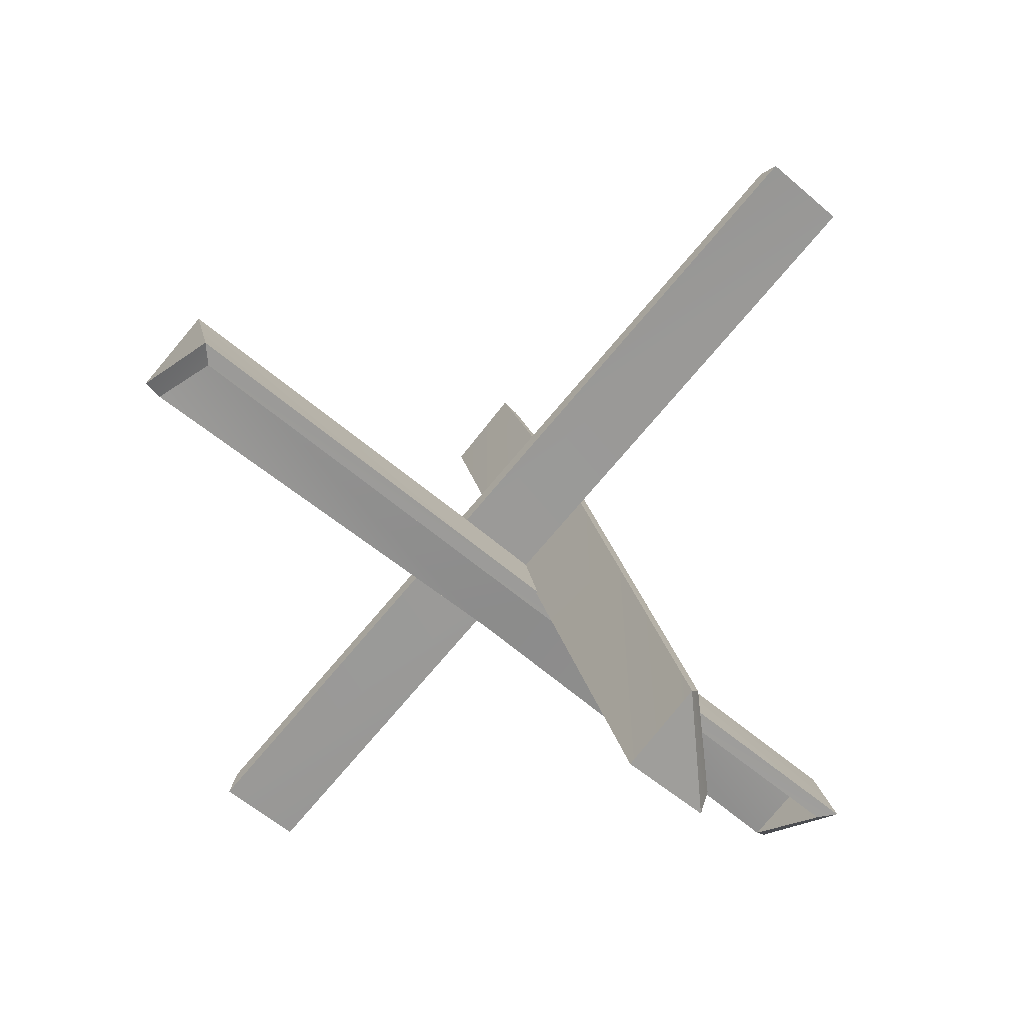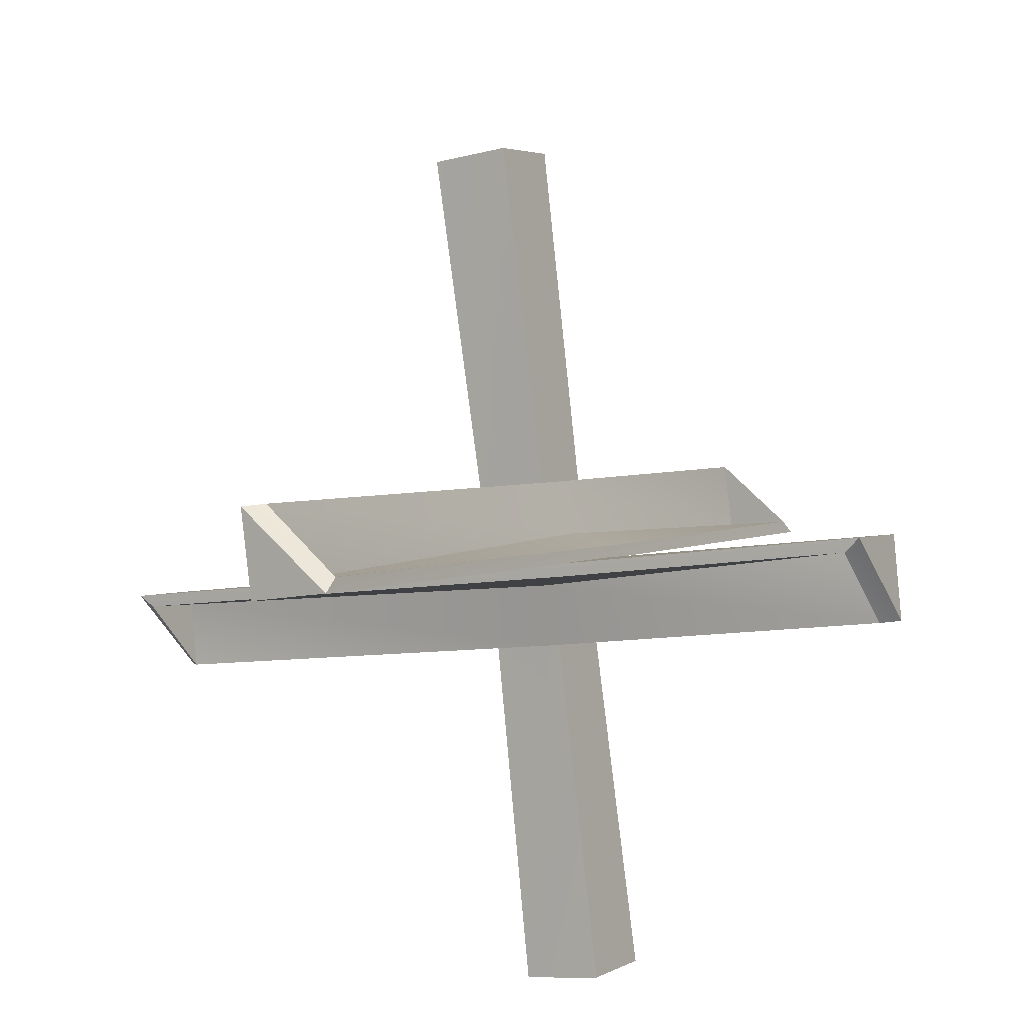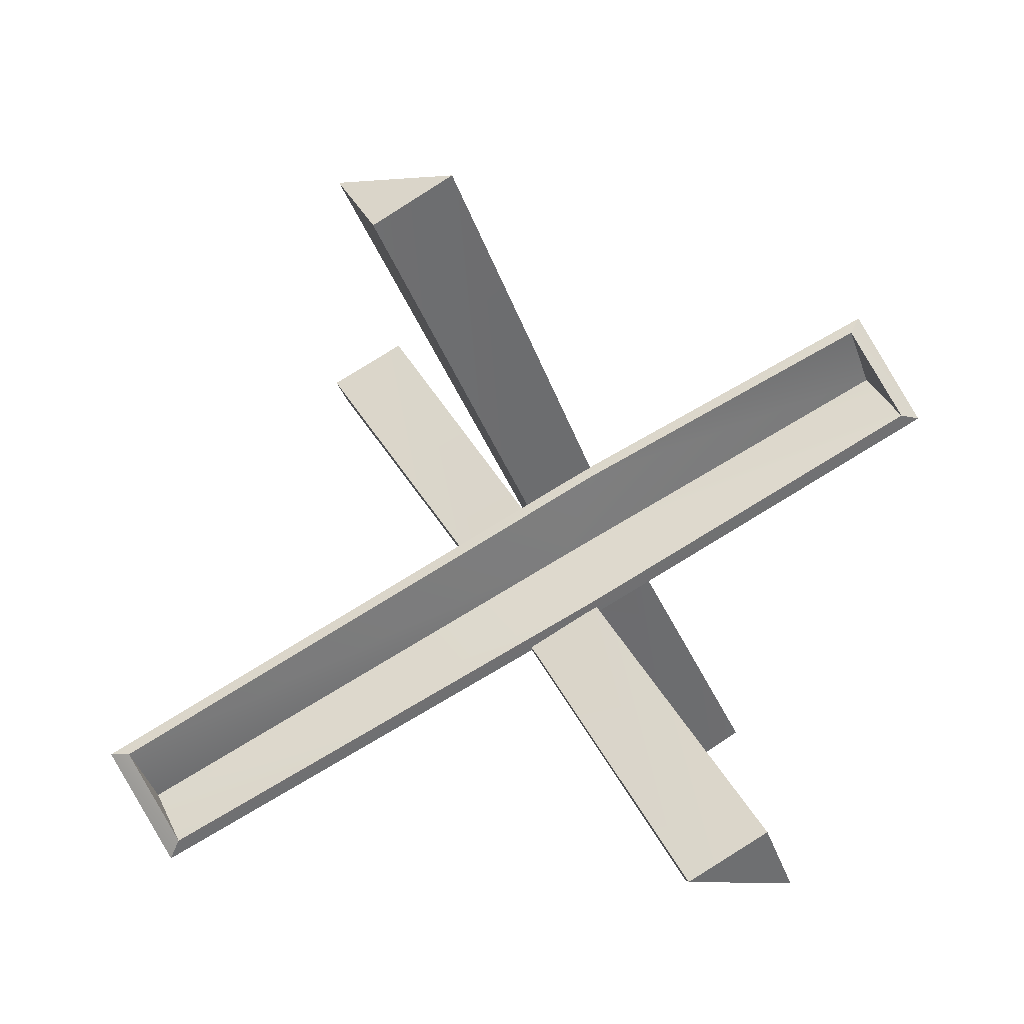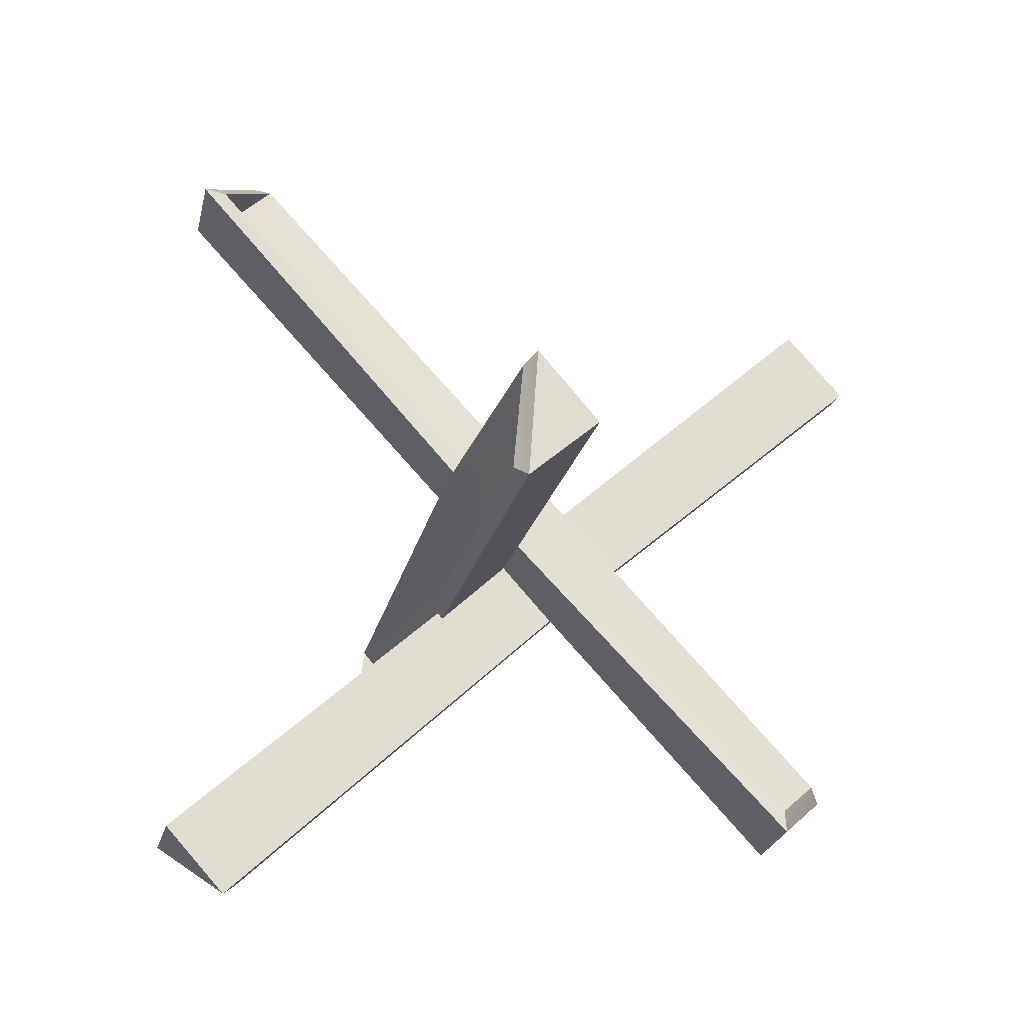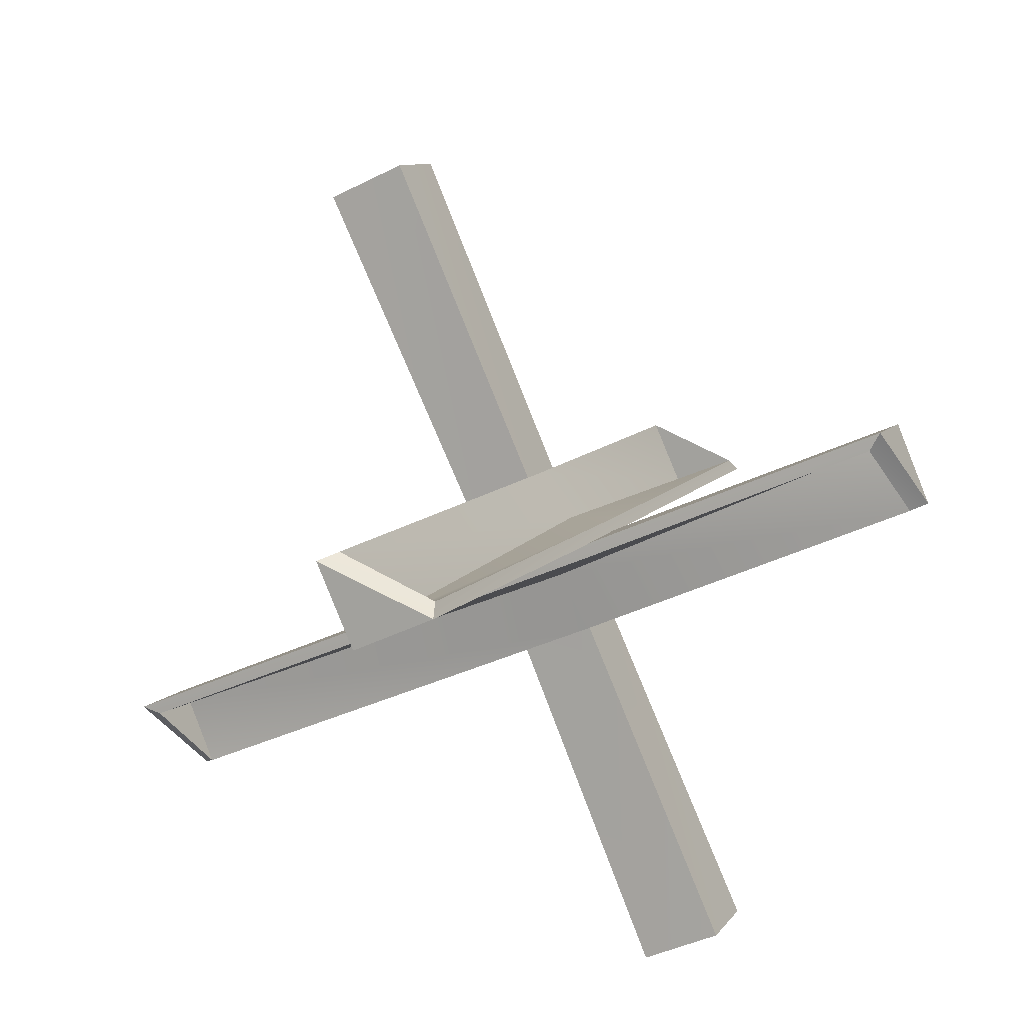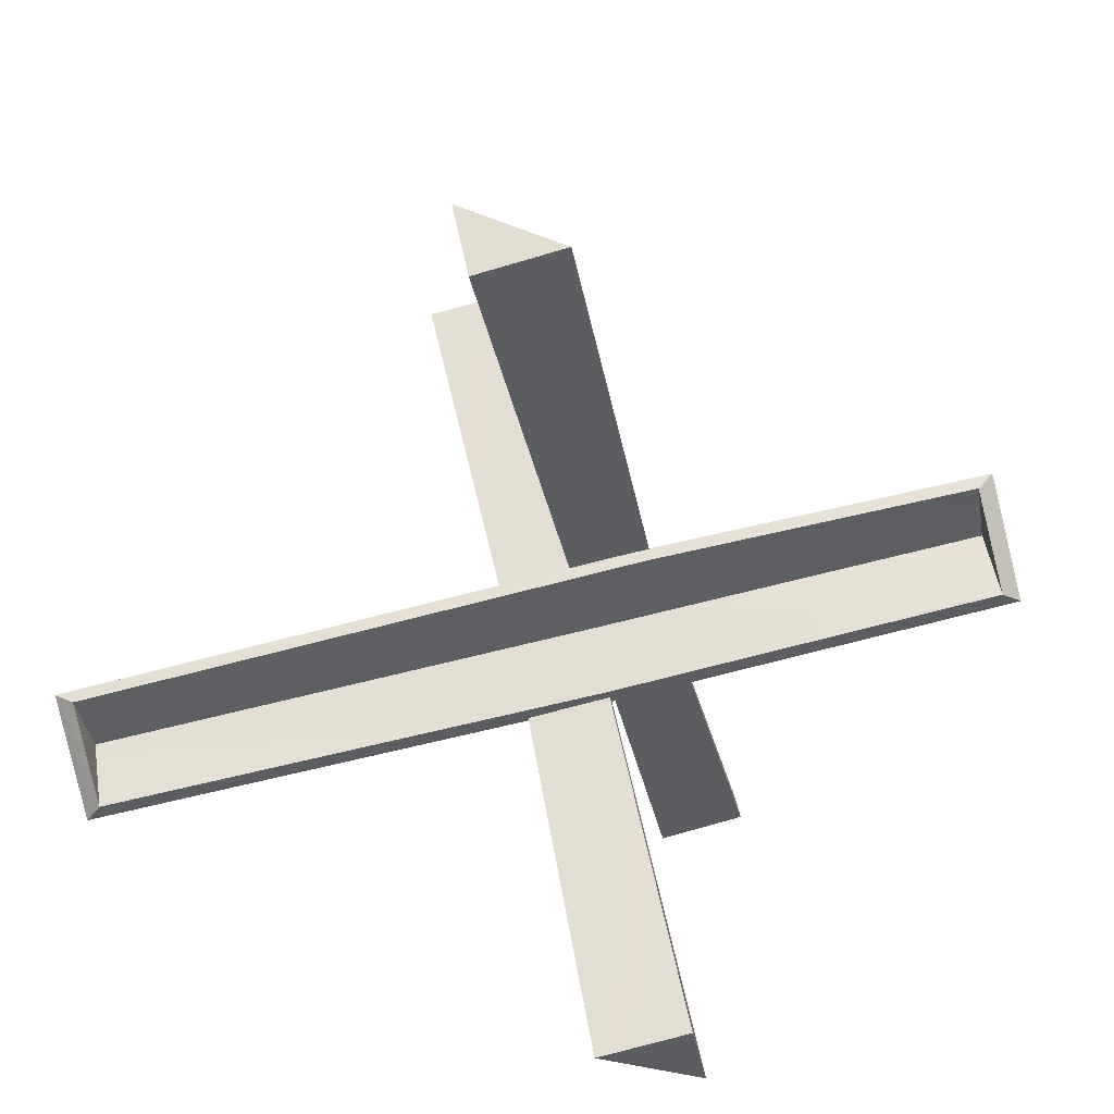
<metadata>
{"format":"obj","ext":"obj","renderer":"f3d","projection":"perspective","resolution":1024,"background":"white","views":[{"elev":-10.7,"azim":80.1,"up":"+Y"},{"elev":60.3,"azim":-165.0,"up":"+Y"},{"elev":5.2,"azim":174.1,"up":"+Y"},{"elev":9.0,"azim":-102.3,"up":"+Y"},{"elev":58.9,"azim":176.6,"up":"+Y"},{"elev":-73.8,"azim":163.7,"up":"+Z"}]}
</metadata>
<code>
g pb_Mesh545378
v 0.1673 0.8093 0.7855
v 0.2317 0.9272 0.6887
v 0.374 0.8428 0.6806
v -0.3412 0.09488 -0.7052
v -0.4056 -0.02296 -0.6084
v -0.1989 0.0105 -0.7133
v -0.3731 -0.02057 -0.5838
v -0.3208 0.07515 -0.6625
v -0.2004 0.00376 -0.6693
v 0.3513 0.8053 0.673
v 0.231 0.8767 0.6799
v 0.1786 0.7809 0.7585
v 0.2061 1.255 -0.5597
v 0.3461 1.167 -0.5646
v 0.4012 1.247 -0.4305
v -0.3729 -0.02847 0.4446
v -0.5129 0.05981 0.4494
v -0.3178 0.05158 0.5787
v -0.4911 0.09423 0.4514
v -0.3774 0.02253 0.4475
v -0.3308 0.09025 0.5609
v 0.3616 1.241 -0.4109
v 0.315 1.174 -0.5244
v 0.2013 1.245 -0.5204
v -0.6532 0.9962 -0.06791
v -0.7171 0.876 0.0263
v -0.7681 0.7965 -0.1097
v 0.7799 0.02832 -0.03935
v 0.8438 0.1485 -0.1336
v 0.7289 -0.05116 -0.1754
v 0.8083 0.152 -0.1533
v 0.7564 0.05433 -0.07677
v 0.7133 -0.01292 -0.1918
v -0.7284 0.8034 -0.1286
v -0.6853 0.8707 -0.01355
v -0.6333 0.9683 -0.09007
v -0.09364 0.3848 0.07117
v 0.1786 0.7809 0.7585
v 0.231 0.8767 0.6799
v -0.09364 0.3848 0.07117
v 0.231 0.8767 0.6799
v -0.05126 0.4257 -0.02407
v -0.3731 -0.02057 -0.5838
v -0.09364 0.3848 0.07117
v -0.05126 0.4257 -0.02407
v -0.3731 -0.02057 -0.5838
v -0.05126 0.4257 -0.02407
v -0.3208 0.07515 -0.6625
v 0.2317 0.9272 0.6887
v -0.06792 0.4918 -0.04047
v 0.07056 0.4323 -0.01169
v 0.2317 0.9272 0.6887
v 0.07056 0.4323 -0.01169
v 0.374 0.8428 0.6806
v -0.06792 0.4918 -0.04047
v -0.1989 0.0105 -0.7133
v 0.07056 0.4323 -0.01169
v -0.06792 0.4918 -0.04047
v -0.3412 0.09488 -0.7052
v -0.1989 0.0105 -0.7133
v -0.05126 0.4257 -0.02407
v 0.231 0.8767 0.6799
v 0.3513 0.8053 0.673
v -0.05126 0.4257 -0.02407
v 0.3513 0.8053 0.673
v 0.05892 0.4108 0.00775
v -0.3208 0.07515 -0.6625
v -0.05126 0.4257 -0.02407
v 0.05892 0.4108 0.00775
v -0.3208 0.07515 -0.6625
v 0.05892 0.4108 0.00775
v -0.2004 0.00376 -0.6693
v -0.06792 0.4918 -0.04047
v 0.2317 0.9272 0.6887
v 0.1673 0.8093 0.7855
v -0.06792 0.4918 -0.04047
v 0.1673 0.8093 0.7855
v -0.1161 0.3971 0.07123
v -0.3412 0.09488 -0.7052
v -0.06792 0.4918 -0.04047
v -0.1161 0.3971 0.07123
v -0.3412 0.09488 -0.7052
v -0.1161 0.3971 0.07123
v -0.4056 -0.02296 -0.6084
v -0.4056 -0.02296 -0.6084
v -0.3731 -0.02057 -0.5838
v -0.2004 0.00376 -0.6693
v -0.4056 -0.02296 -0.6084
v -0.2004 0.00376 -0.6693
v -0.1989 0.0105 -0.7133
v 0.374 0.8428 0.6806
v 0.3513 0.8053 0.673
v 0.1786 0.7809 0.7585
v 0.374 0.8428 0.6806
v 0.1786 0.7809 0.7585
v 0.1673 0.8093 0.7855
v 0.1673 0.8093 0.7855
v 0.1786 0.7809 0.7585
v -0.09364 0.3848 0.07117
v 0.1673 0.8093 0.7855
v -0.09364 0.3848 0.07117
v -0.1161 0.3971 0.07123
v -0.09364 0.3848 0.07117
v -0.4056 -0.02296 -0.6084
v -0.1161 0.3971 0.07123
v -0.09364 0.3848 0.07117
v -0.3731 -0.02057 -0.5838
v -0.4056 -0.02296 -0.6084
v 0.05892 0.4108 0.00775
v 0.3513 0.8053 0.673
v 0.374 0.8428 0.6806
v 0.05892 0.4108 0.00775
v 0.374 0.8428 0.6806
v 0.07056 0.4323 -0.01169
v -0.1989 0.0105 -0.7133
v 0.05892 0.4108 0.00775
v 0.07056 0.4323 -0.01169
v -0.1989 0.0105 -0.7133
v -0.2004 0.00376 -0.6693
v 0.05892 0.4108 0.00775
v -0.1744 0.5723 0.02936
v 0.2013 1.245 -0.5204
v 0.315 1.174 -0.5244
v -0.1744 0.5723 0.02936
v 0.315 1.174 -0.5244
v -0.08576 0.5454 0.04988
v -0.4911 0.09423 0.4514
v -0.1744 0.5723 0.02936
v -0.08576 0.5454 0.04988
v -0.4911 0.09423 0.4514
v -0.08576 0.5454 0.04988
v -0.3774 0.02253 0.4475
v 0.3461 1.167 -0.5646
v -0.06541 0.4826 0.01309
v 0.0007799 0.5918 0.1219
v 0.3461 1.167 -0.5646
v 0.0007799 0.5918 0.1219
v 0.4012 1.247 -0.4305
v -0.06541 0.4826 0.01309
v -0.3178 0.05158 0.5787
v 0.0007799 0.5918 0.1219
v -0.06541 0.4826 0.01309
v -0.3729 -0.02847 0.4446
v -0.3178 0.05158 0.5787
v -0.08576 0.5454 0.04988
v 0.315 1.174 -0.5244
v 0.3616 1.241 -0.4109
v -0.08576 0.5454 0.04988
v 0.3616 1.241 -0.4109
v -0.02367 0.6116 0.1201
v -0.3774 0.02253 0.4475
v -0.08576 0.5454 0.04988
v -0.02367 0.6116 0.1201
v -0.3774 0.02253 0.4475
v -0.02367 0.6116 0.1201
v -0.3308 0.09025 0.5609
v -0.06541 0.4826 0.01309
v 0.3461 1.167 -0.5646
v 0.2061 1.255 -0.5597
v -0.06541 0.4826 0.01309
v 0.2061 1.255 -0.5597
v -0.1848 0.5567 0.01136
v -0.3729 -0.02847 0.4446
v -0.06541 0.4826 0.01309
v -0.1848 0.5567 0.01136
v -0.3729 -0.02847 0.4446
v -0.1848 0.5567 0.01136
v -0.5129 0.05981 0.4494
v -0.5129 0.05981 0.4494
v -0.4911 0.09423 0.4514
v -0.3308 0.09025 0.5609
v -0.5129 0.05981 0.4494
v -0.3308 0.09025 0.5609
v -0.3178 0.05158 0.5787
v 0.4012 1.247 -0.4305
v 0.3616 1.241 -0.4109
v 0.2013 1.245 -0.5204
v 0.4012 1.247 -0.4305
v 0.2013 1.245 -0.5204
v 0.2061 1.255 -0.5597
v 0.2061 1.255 -0.5597
v 0.2013 1.245 -0.5204
v -0.1744 0.5723 0.02936
v 0.2061 1.255 -0.5597
v -0.1744 0.5723 0.02936
v -0.1848 0.5567 0.01136
v -0.1744 0.5723 0.02936
v -0.5129 0.05981 0.4494
v -0.1848 0.5567 0.01136
v -0.1744 0.5723 0.02936
v -0.4911 0.09423 0.4514
v -0.5129 0.05981 0.4494
v -0.02367 0.6116 0.1201
v 0.3616 1.241 -0.4109
v 0.4012 1.247 -0.4305
v -0.02367 0.6116 0.1201
v 0.4012 1.247 -0.4305
v 0.0007799 0.5918 0.1219
v -0.3178 0.05158 0.5787
v -0.02367 0.6116 0.1201
v 0.0007799 0.5918 0.1219
v -0.3178 0.05158 0.5787
v -0.3308 0.09025 0.5609
v -0.02367 0.6116 0.1201
v -0.1034 0.6862 -0.1281
v -0.6333 0.9683 -0.09007
v -0.6853 0.8707 -0.01355
v -0.1034 0.6862 -0.1281
v -0.6853 0.8707 -0.01355
v -0.05827 0.5243 -0.07156
v 0.8083 0.152 -0.1533
v -0.1034 0.6862 -0.1281
v -0.05827 0.5243 -0.07156
v 0.8083 0.152 -0.1533
v -0.05827 0.5243 -0.07156
v 0.7564 0.05433 -0.07677
v -0.7171 0.876 0.0263
v -0.08743 0.5195 -0.001292
v -0.1169 0.4182 -0.139
v -0.7171 0.876 0.0263
v -0.1169 0.4182 -0.139
v -0.7681 0.7965 -0.1097
v -0.08743 0.5195 -0.001292
v 0.7289 -0.05116 -0.1754
v -0.1169 0.4182 -0.139
v -0.08743 0.5195 -0.001292
v 0.7799 0.02832 -0.03935
v 0.7289 -0.05116 -0.1754
v -0.05827 0.5243 -0.07156
v -0.6853 0.8707 -0.01355
v -0.7284 0.8034 -0.1286
v -0.05827 0.5243 -0.07156
v -0.7284 0.8034 -0.1286
v -0.1004 0.4384 -0.1569
v 0.7564 0.05433 -0.07677
v -0.05827 0.5243 -0.07156
v -0.1004 0.4384 -0.1569
v 0.7564 0.05433 -0.07677
v -0.1004 0.4384 -0.1569
v 0.7133 -0.01292 -0.1918
v -0.08743 0.5195 -0.001292
v -0.7171 0.876 0.0263
v -0.6532 0.9962 -0.06791
v -0.08743 0.5195 -0.001292
v -0.6532 0.9962 -0.06791
v -0.09991 0.7009 -0.1069
v 0.7799 0.02832 -0.03935
v -0.08743 0.5195 -0.001292
v -0.09991 0.7009 -0.1069
v 0.7799 0.02832 -0.03935
v -0.09991 0.7009 -0.1069
v 0.8438 0.1485 -0.1336
v 0.8438 0.1485 -0.1336
v 0.8083 0.152 -0.1533
v 0.7133 -0.01292 -0.1918
v 0.8438 0.1485 -0.1336
v 0.7133 -0.01292 -0.1918
v 0.7289 -0.05116 -0.1754
v -0.7681 0.7965 -0.1097
v -0.7284 0.8034 -0.1286
v -0.6333 0.9683 -0.09007
v -0.7681 0.7965 -0.1097
v -0.6333 0.9683 -0.09007
v -0.6532 0.9962 -0.06791
v -0.6532 0.9962 -0.06791
v -0.6333 0.9683 -0.09007
v -0.1034 0.6862 -0.1281
v -0.6532 0.9962 -0.06791
v -0.1034 0.6862 -0.1281
v -0.09991 0.7009 -0.1069
v -0.1034 0.6862 -0.1281
v 0.8438 0.1485 -0.1336
v -0.09991 0.7009 -0.1069
v -0.1034 0.6862 -0.1281
v 0.8083 0.152 -0.1533
v 0.8438 0.1485 -0.1336
v -0.1004 0.4384 -0.1569
v -0.7284 0.8034 -0.1286
v -0.7681 0.7965 -0.1097
v -0.1004 0.4384 -0.1569
v -0.7681 0.7965 -0.1097
v -0.1169 0.4182 -0.139
v 0.7289 -0.05116 -0.1754
v -0.1004 0.4384 -0.1569
v -0.1169 0.4182 -0.139
v 0.7289 -0.05116 -0.1754
v 0.7133 -0.01292 -0.1918
v -0.1004 0.4384 -0.1569
g pb_Mesh545378_0
f 3 2 1
f 6 5 4
f 9 8 7
f 12 11 10
f 15 14 13
f 18 17 16
f 21 20 19
f 24 23 22
f 27 26 25
f 30 29 28
f 33 32 31
f 36 35 34
f 39 38 37
f 42 41 40
f 45 44 43
f 48 47 46
f 51 50 49
f 54 53 52
f 57 56 55
f 60 59 58
f 63 62 61
f 66 65 64
f 69 68 67
f 72 71 70
f 75 74 73
f 78 77 76
f 81 80 79
f 84 83 82
f 87 86 85
f 90 89 88
f 93 92 91
f 96 95 94
f 99 98 97
f 102 101 100
f 105 104 103
f 108 107 106
f 111 110 109
f 114 113 112
f 117 116 115
f 120 119 118
f 123 122 121
f 126 125 124
f 129 128 127
f 132 131 130
f 135 134 133
f 138 137 136
f 141 140 139
f 144 143 142
f 147 146 145
f 150 149 148
f 153 152 151
f 156 155 154
f 159 158 157
f 162 161 160
f 165 164 163
f 168 167 166
f 171 170 169
f 174 173 172
f 177 176 175
f 180 179 178
f 183 182 181
f 186 185 184
f 189 188 187
f 192 191 190
f 195 194 193
f 198 197 196
f 201 200 199
f 204 203 202
f 207 206 205
f 210 209 208
f 213 212 211
f 216 215 214
f 219 218 217
f 222 221 220
f 225 224 223
f 228 227 226
f 231 230 229
f 234 233 232
f 237 236 235
f 240 239 238
f 243 242 241
f 246 245 244
f 249 248 247
f 252 251 250
f 255 254 253
f 258 257 256
f 261 260 259
f 264 263 262
f 267 266 265
f 270 269 268
f 273 272 271
f 276 275 274
f 279 278 277
f 282 281 280
f 285 284 283
f 288 287 286

</code>
